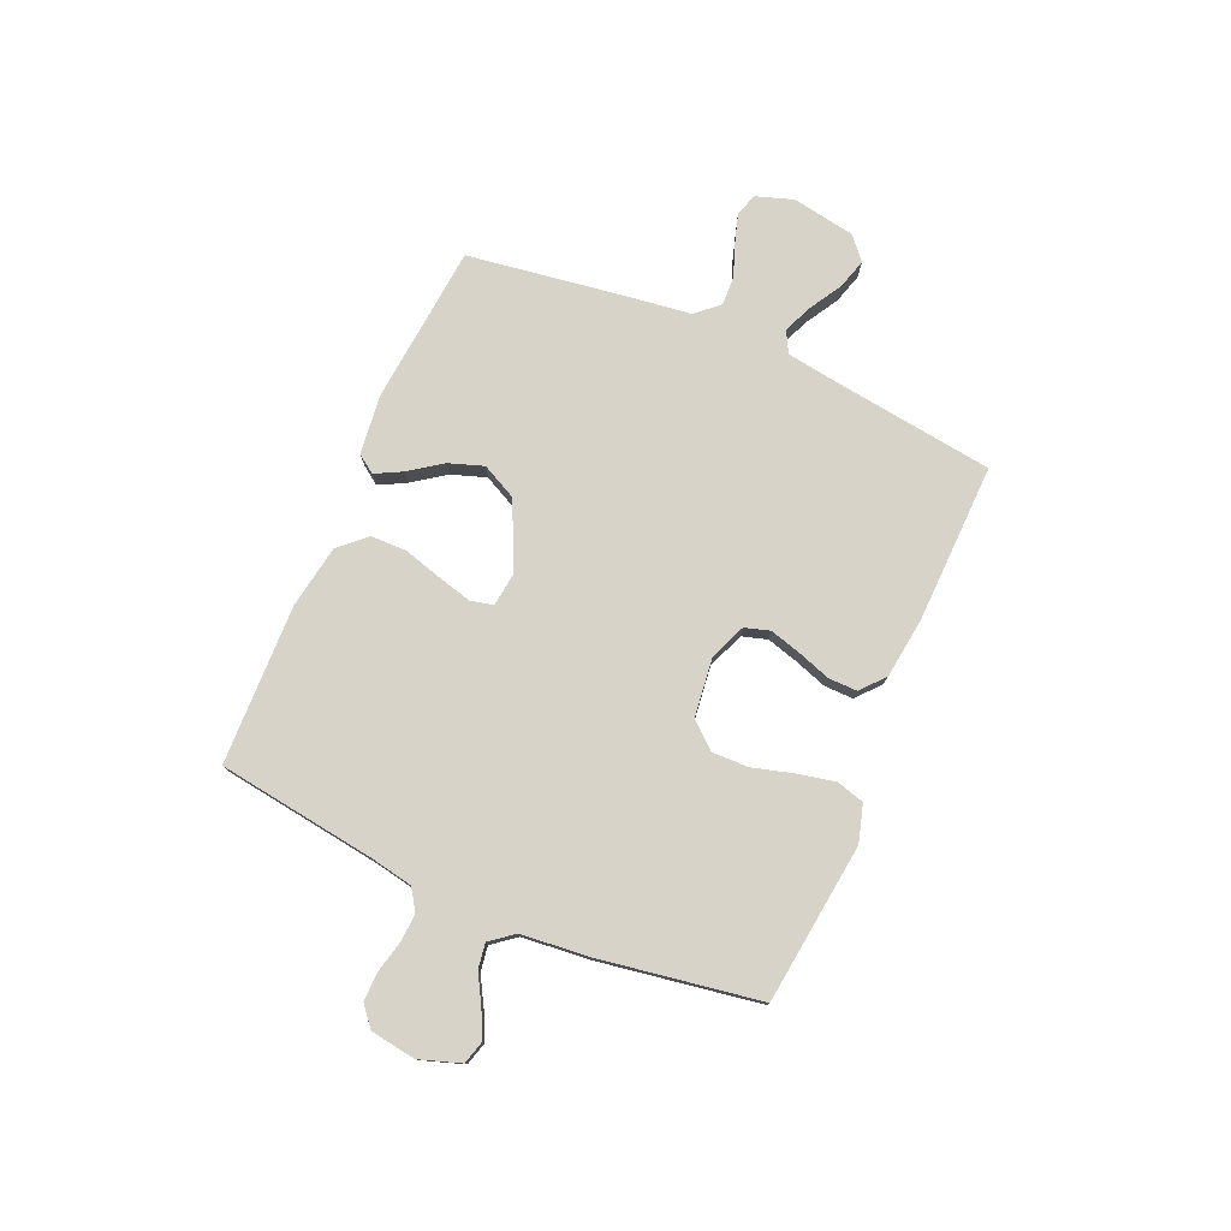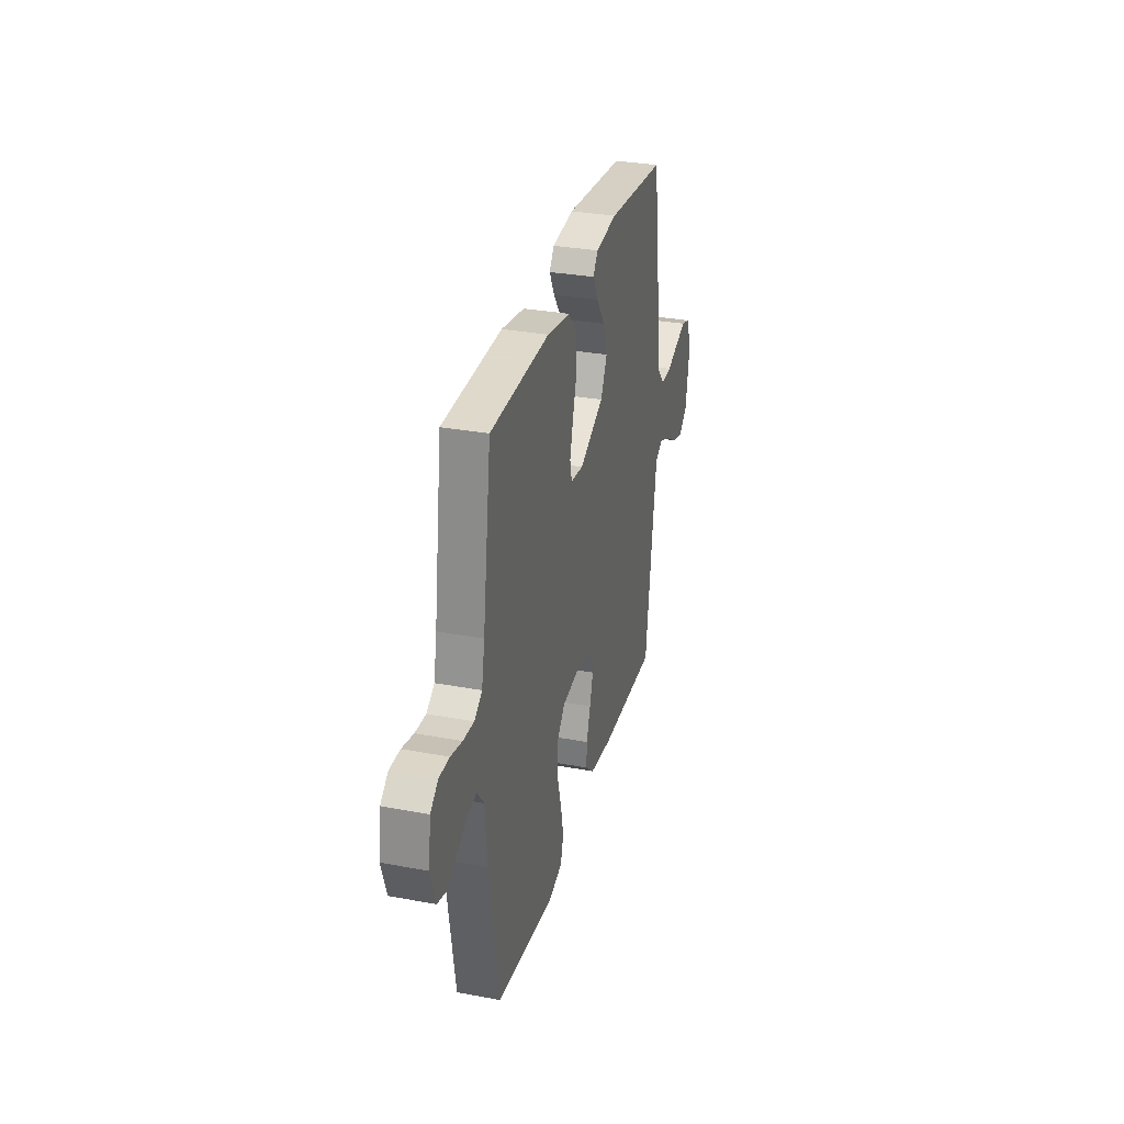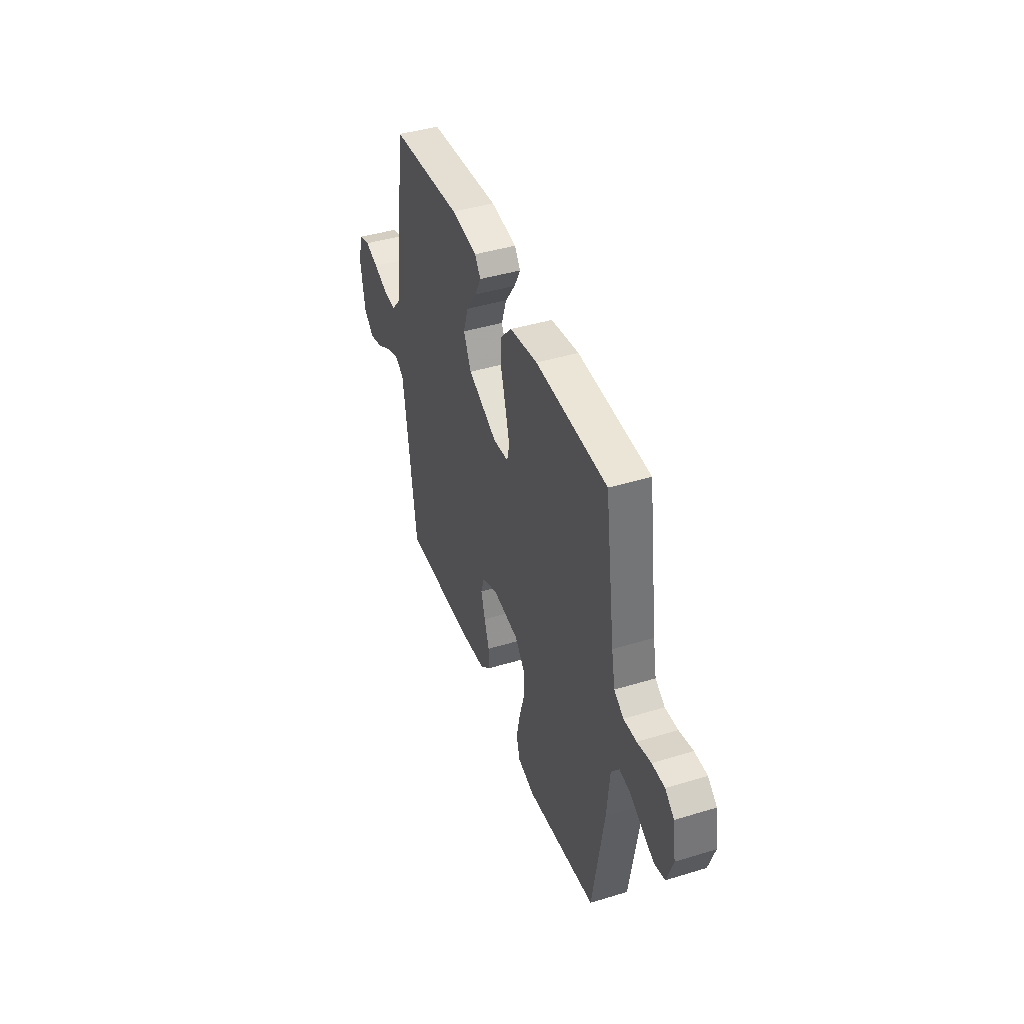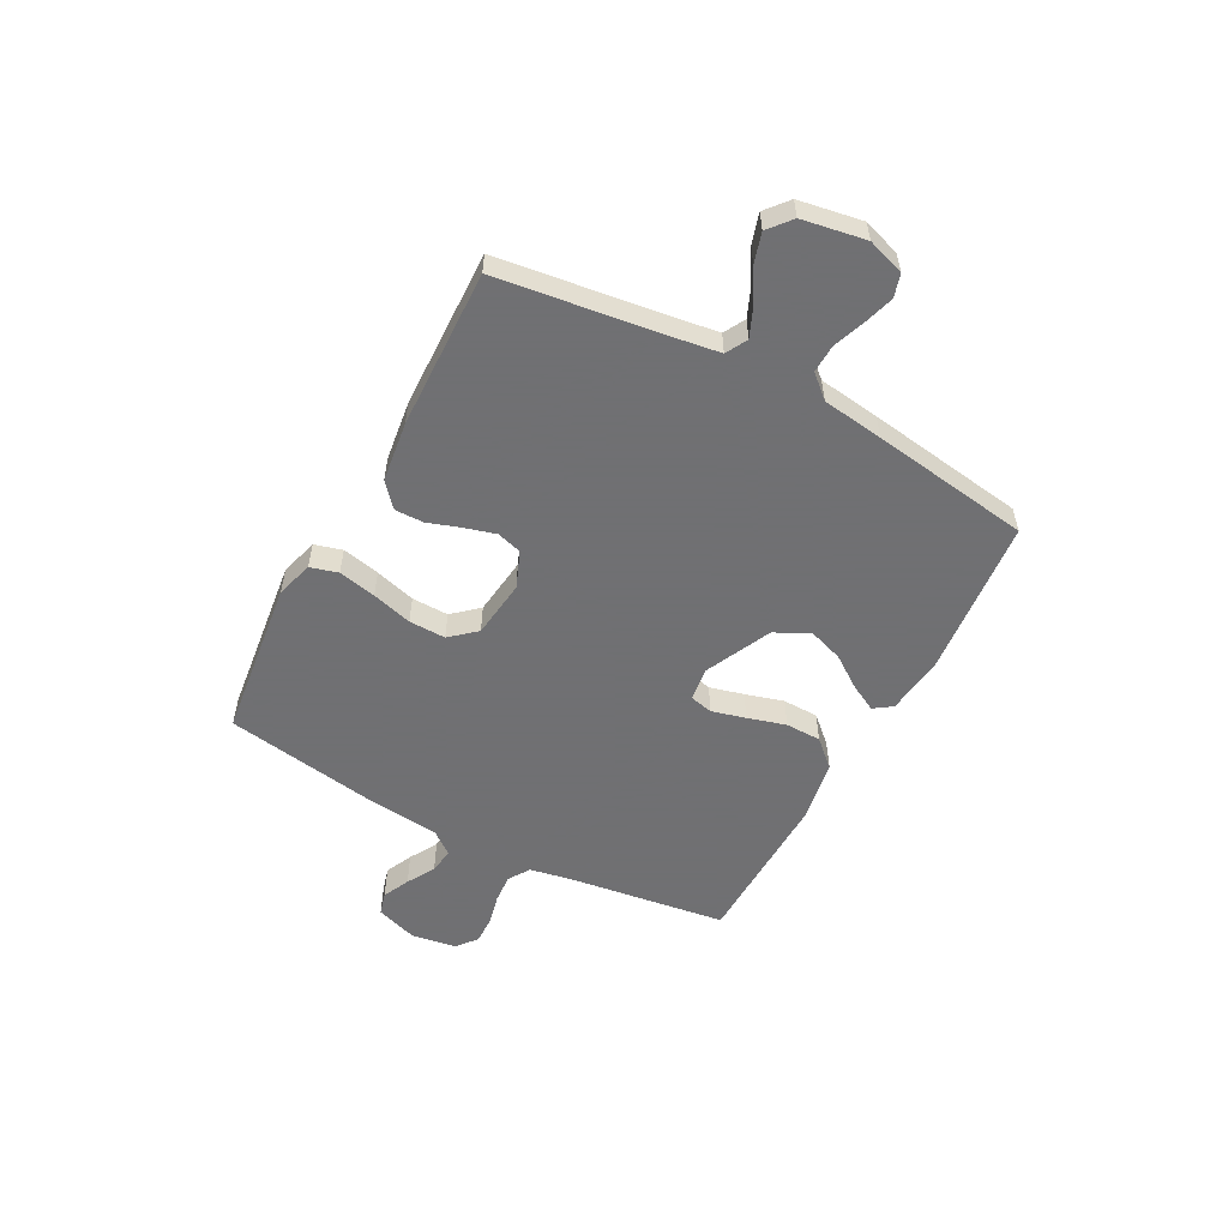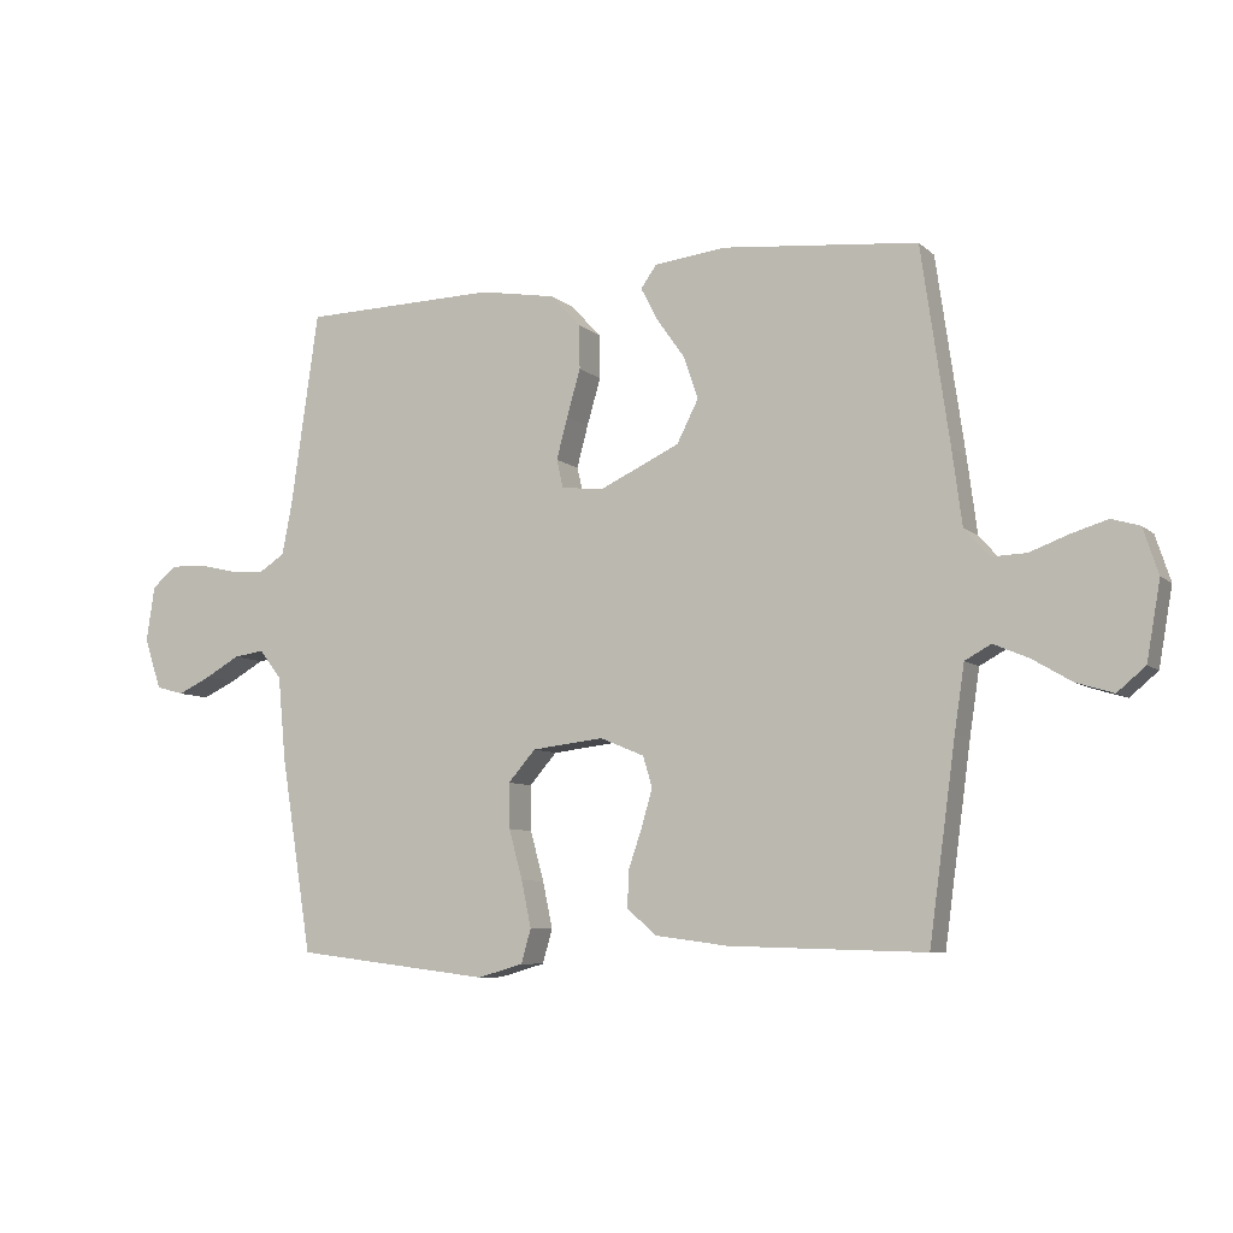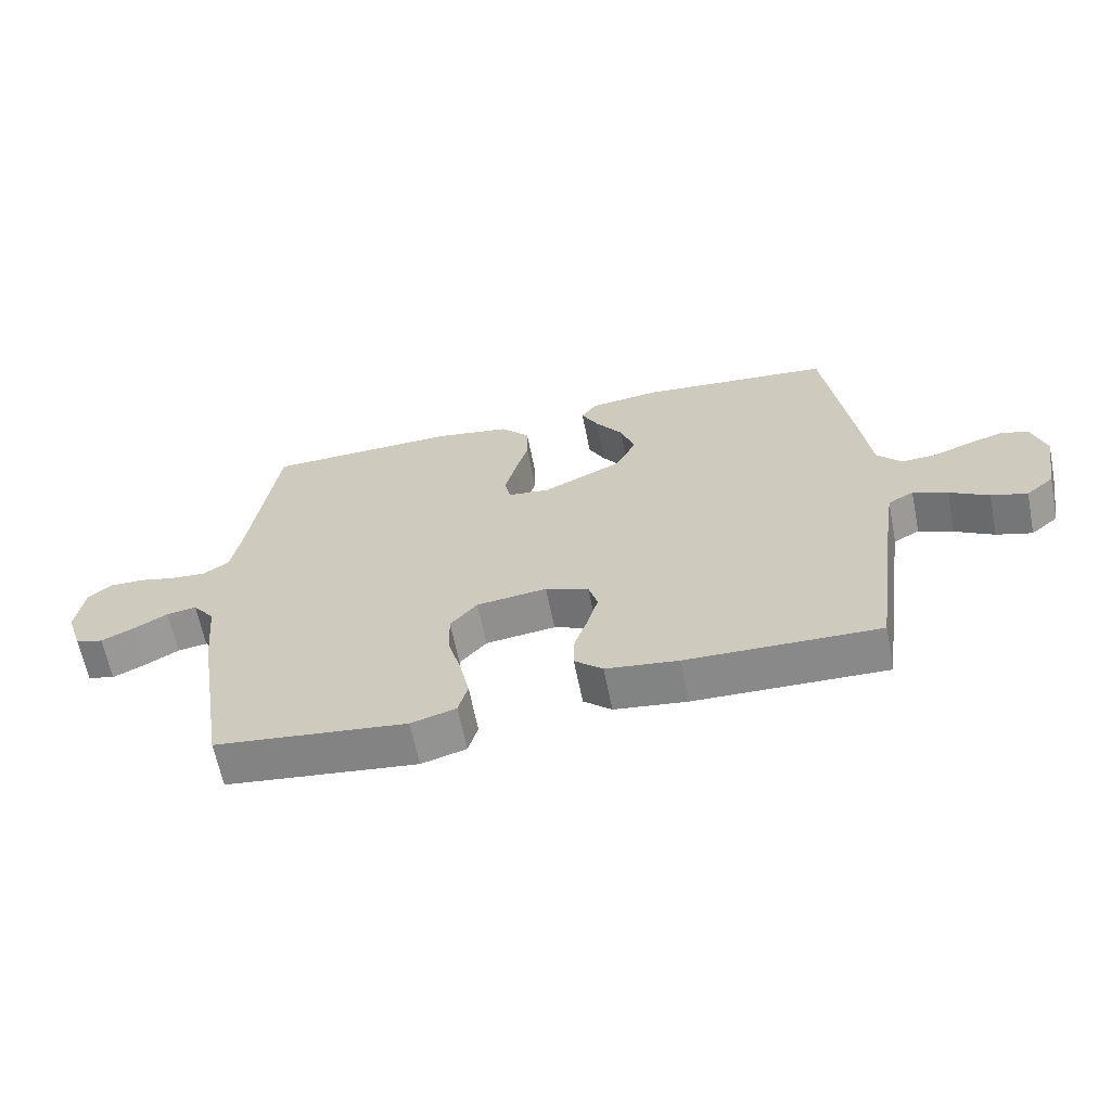
<metadata>
{"format":"obj","ext":"obj","renderer":"f3d","projection":"perspective","resolution":1024,"background":"white","views":[{"elev":77.1,"azim":113.3,"up":"+Y"},{"elev":31.2,"azim":104.9,"up":"+Z"},{"elev":42.9,"azim":70.1,"up":"+Z"},{"elev":-55.0,"azim":-118.3,"up":"+Y"},{"elev":-7.5,"azim":-154.7,"up":"+Z"},{"elev":-63.6,"azim":-168.7,"up":"+Z"}]}
</metadata>
<code>
v 0.5 0.07 0.5
v 0.543 0.07 0.2
v 0.558 0.07 0.123
v 0.598 0.07 0.097
v 0.652 0.07 0.101
v 0.71 0.07 0.115
v 0.763 0.07 0.116
v 0.801 0.07 0.085
v 0.814 0.07 0
v 0.788 0.07 -0.078
v 0.745 0.07 -0.09
v 0.694 0.07 -0.066
v 0.641 0.07 -0.036
v 0.594 0.07 -0.029
v 0.56 0.07 -0.073
v 0.548 0.07 -0.2
v 0.5 0.07 -0.5
v 0.2 0.07 -0.537
v 0.13 0.07 -0.517
v 0.115 0.07 -0.465
v 0.13 0.07 -0.394
v 0.151 0.07 -0.318
v 0.152 0.07 -0.249
v 0.11 0.07 -0.201
v 0 0.07 -0.188
v -0.068 0.07 -0.216
v -0.082 0.07 -0.263
v -0.065 0.07 -0.322
v -0.044 0.07 -0.383
v -0.043 0.07 -0.437
v -0.087 0.07 -0.476
v -0.2 0.07 -0.491
v -0.5 0.07 -0.5
v -0.541 0.07 -0.2
v -0.556 0.07 -0.101
v -0.596 0.07 -0.079
v -0.65 0.07 -0.102
v -0.711 0.07 -0.138
v -0.767 0.07 -0.155
v -0.81 0.07 -0.119
v -0.831 0.07 0
v -0.808 0.07 0.07
v -0.765 0.07 0.083
v -0.709 0.07 0.066
v -0.65 0.07 0.044
v -0.596 0.07 0.042
v -0.558 0.07 0.085
v -0.543 0.07 0.2
v -0.5 0.07 0.5
v -0.2 0.07 0.529
v -0.09 0.07 0.516
v -0.066 0.07 0.482
v -0.092 0.07 0.432
v -0.135 0.07 0.371
v -0.157 0.07 0.306
v -0.124 0.07 0.241
v 0 0.07 0.183
v 0.064 0.07 0.191
v 0.074 0.07 0.234
v 0.057 0.07 0.298
v 0.036 0.07 0.37
v 0.037 0.07 0.437
v 0.083 0.07 0.487
v 0.2 0.07 0.507
v 0.5 0 0.5
v 0.543 0 0.2
v 0.558 0 0.123
v 0.598 0 0.097
v 0.652 0 0.101
v 0.71 0 0.115
v 0.763 0 0.116
v 0.801 0 0.085
v 0.814 0 0
v 0.788 0 -0.078
v 0.745 0 -0.09
v 0.694 0 -0.066
v 0.641 0 -0.036
v 0.594 0 -0.029
v 0.56 0 -0.073
v 0.548 0 -0.2
v 0.5 0 -0.5
v 0.2 0 -0.537
v 0.13 0 -0.517
v 0.115 0 -0.465
v 0.13 0 -0.394
v 0.151 0 -0.318
v 0.152 0 -0.249
v 0.11 0 -0.201
v 0 0 -0.188
v -0.068 0 -0.216
v -0.082 0 -0.263
v -0.065 0 -0.322
v -0.044 0 -0.383
v -0.043 0 -0.437
v -0.087 0 -0.476
v -0.2 0 -0.491
v -0.5 0 -0.5
v -0.541 0 -0.2
v -0.556 0 -0.101
v -0.596 0 -0.079
v -0.65 0 -0.102
v -0.711 0 -0.138
v -0.767 0 -0.155
v -0.81 0 -0.119
v -0.831 0 0
v -0.808 0 0.07
v -0.765 0 0.083
v -0.709 0 0.066
v -0.65 0 0.044
v -0.596 0 0.042
v -0.558 0 0.085
v -0.543 0 0.2
v -0.5 0 0.5
v -0.2 0 0.529
v -0.09 0 0.516
v -0.066 0 0.482
v -0.092 0 0.432
v -0.135 0 0.371
v -0.157 0 0.306
v -0.124 0 0.241
v 0 0 0.183
v 0.064 0 0.191
v 0.074 0 0.234
v 0.057 0 0.298
v 0.036 0 0.37
v 0.037 0 0.437
v 0.083 0 0.487
v 0.2 0 0.507
f 64 1 2
f 63 64 2
f 62 63 2
f 61 62 2
f 60 61 2
f 59 60 2 3
f 58 59 3 4
f 57 58 4
f 52 53 54
f 51 52 54
f 50 51 54
f 49 50 54
f 48 49 54
f 47 48 54
f 46 47 54 55
f 43 44 45
f 42 43 45
f 41 42 45
f 40 41 45
f 39 40 45
f 38 39 45
f 37 38 45
f 36 37 45 46
f 46 55 56
f 36 46 56
f 35 36 56
f 32 33 34
f 31 32 34
f 30 31 34
f 29 30 34
f 28 29 34
f 27 28 34 35
f 20 21 22
f 19 20 22
f 18 19 22
f 17 18 22
f 16 17 22
f 15 16 22
f 14 15 22 23
f 11 12 13
f 10 11 13
f 9 10 13
f 8 9 13
f 7 8 13
f 6 7 13
f 5 6 13
f 4 5 13 14
f 14 23 24
f 4 14 24
f 57 4 24
f 35 56 57
f 27 35 57
f 26 27 57
f 57 24 25
f 25 26 57
f 66 65 128
f 66 128 127
f 66 127 126
f 66 126 125
f 66 125 124
f 67 66 124 123
f 68 67 123 122
f 68 122 121
f 118 117 116
f 118 116 115
f 118 115 114
f 118 114 113
f 118 113 112
f 118 112 111
f 119 118 111 110
f 109 108 107
f 109 107 106
f 109 106 105
f 109 105 104
f 109 104 103
f 109 103 102
f 109 102 101
f 110 109 101 100
f 120 119 110
f 120 110 100
f 120 100 99
f 98 97 96
f 98 96 95
f 98 95 94
f 98 94 93
f 98 93 92
f 99 98 92 91
f 86 85 84
f 86 84 83
f 86 83 82
f 86 82 81
f 86 81 80
f 86 80 79
f 87 86 79 78
f 77 76 75
f 77 75 74
f 77 74 73
f 77 73 72
f 77 72 71
f 77 71 70
f 77 70 69
f 78 77 69 68
f 88 87 78
f 88 78 68
f 88 68 121
f 121 120 99
f 121 99 91
f 121 91 90
f 89 88 121
f 121 90 89
f 1 65 66 2
f 2 66 67 3
f 3 67 68 4
f 4 68 69 5
f 5 69 70 6
f 6 70 71 7
f 7 71 72 8
f 8 72 73 9
f 9 73 74 10
f 10 74 75 11
f 11 75 76 12
f 12 76 77 13
f 13 77 78 14
f 14 78 79 15
f 15 79 80 16
f 16 80 81 17
f 17 81 82 18
f 18 82 83 19
f 19 83 84 20
f 20 84 85 21
f 21 85 86 22
f 22 86 87 23
f 23 87 88 24
f 24 88 89 25
f 25 89 90 26
f 26 90 91 27
f 27 91 92 28
f 28 92 93 29
f 29 93 94 30
f 30 94 95 31
f 31 95 96 32
f 32 96 97 33
f 33 97 98 34
f 34 98 99 35
f 35 99 100 36
f 36 100 101 37
f 37 101 102 38
f 38 102 103 39
f 39 103 104 40
f 40 104 105 41
f 41 105 106 42
f 42 106 107 43
f 43 107 108 44
f 44 108 109 45
f 45 109 110 46
f 46 110 111 47
f 47 111 112 48
f 48 112 113 49
f 49 113 114 50
f 50 114 115 51
f 51 115 116 52
f 52 116 117 53
f 53 117 118 54
f 54 118 119 55
f 55 119 120 56
f 56 120 121 57
f 57 121 122 58
f 58 122 123 59
f 59 123 124 60
f 60 124 125 61
f 61 125 126 62
f 62 126 127 63
f 63 127 128 64
f 64 128 65 1

</code>
